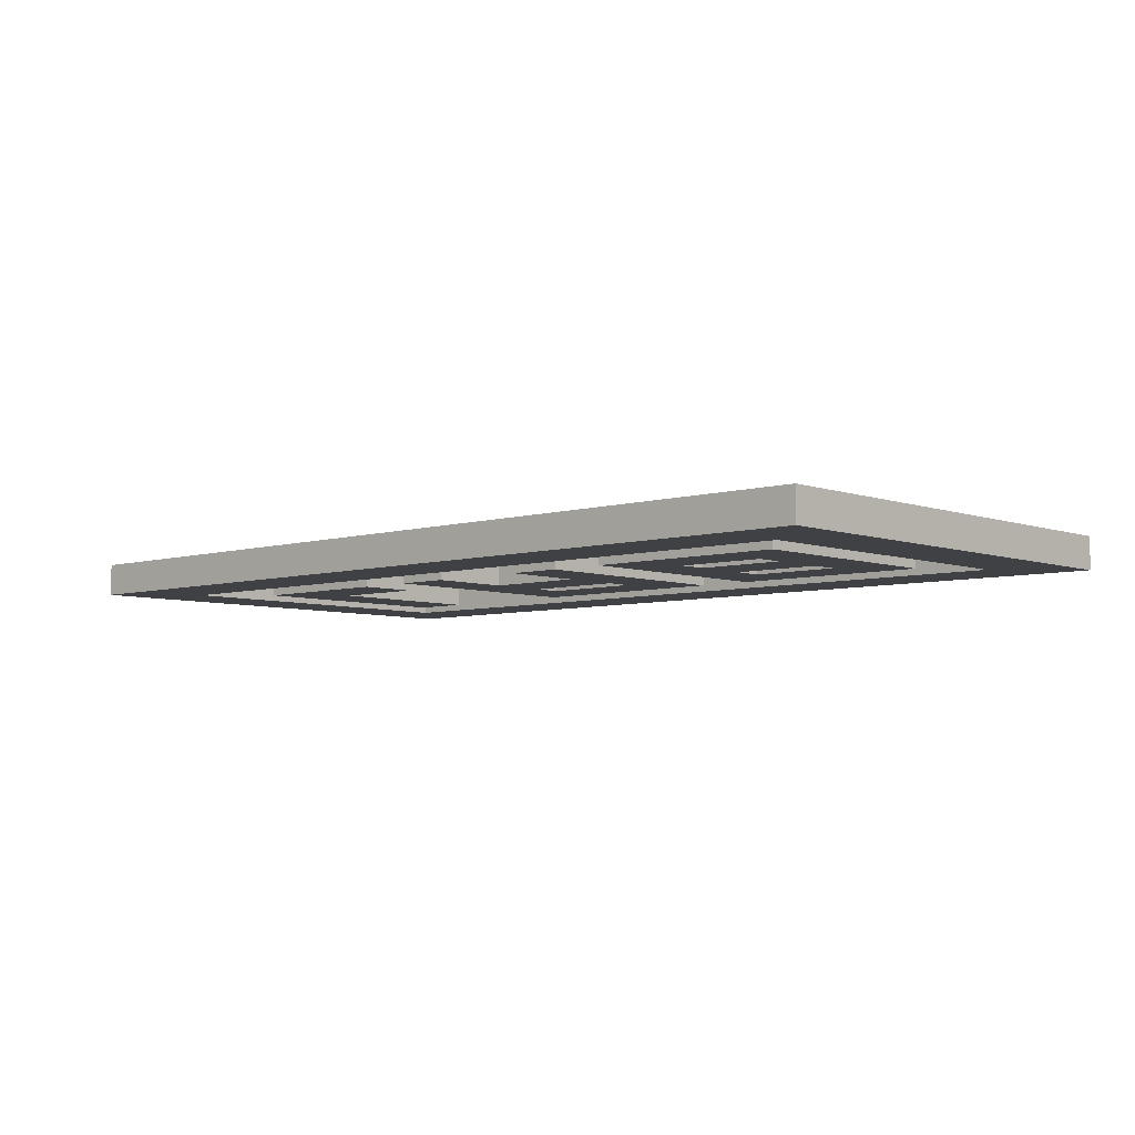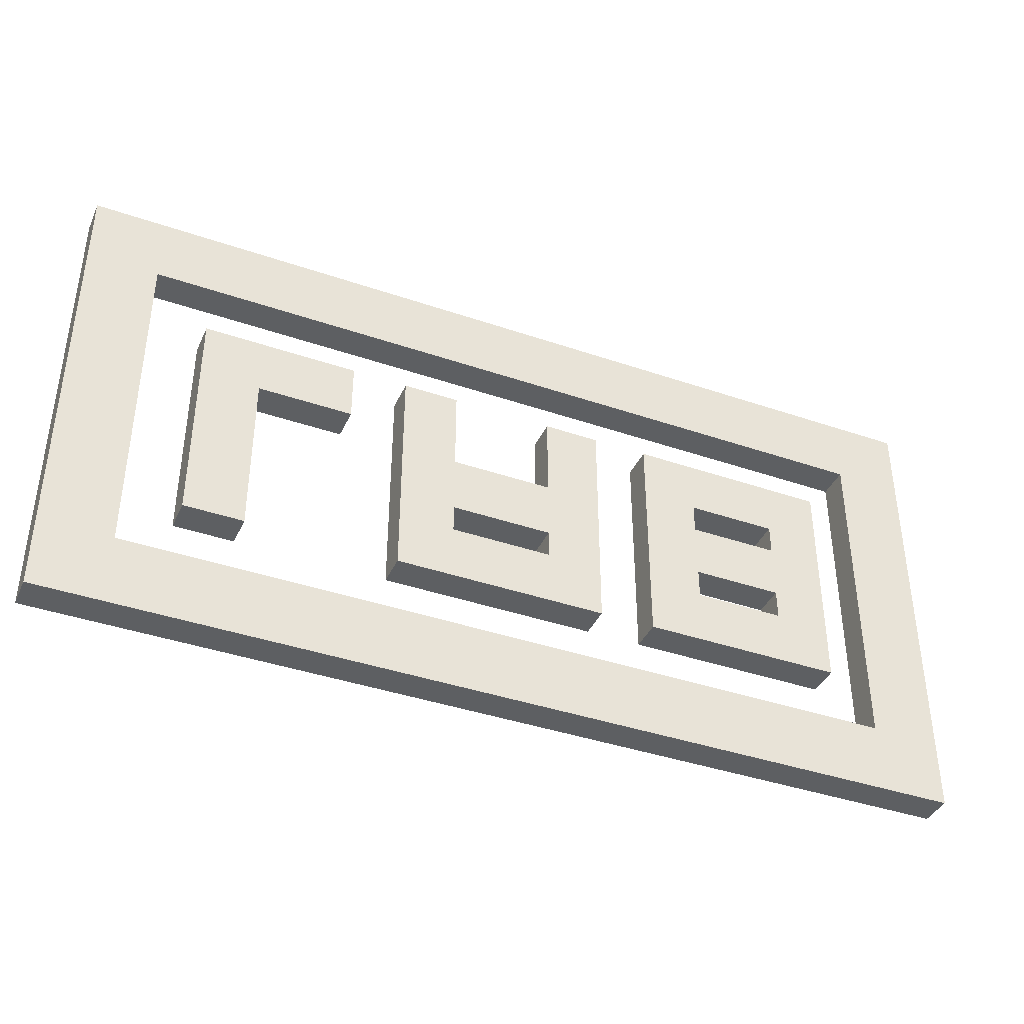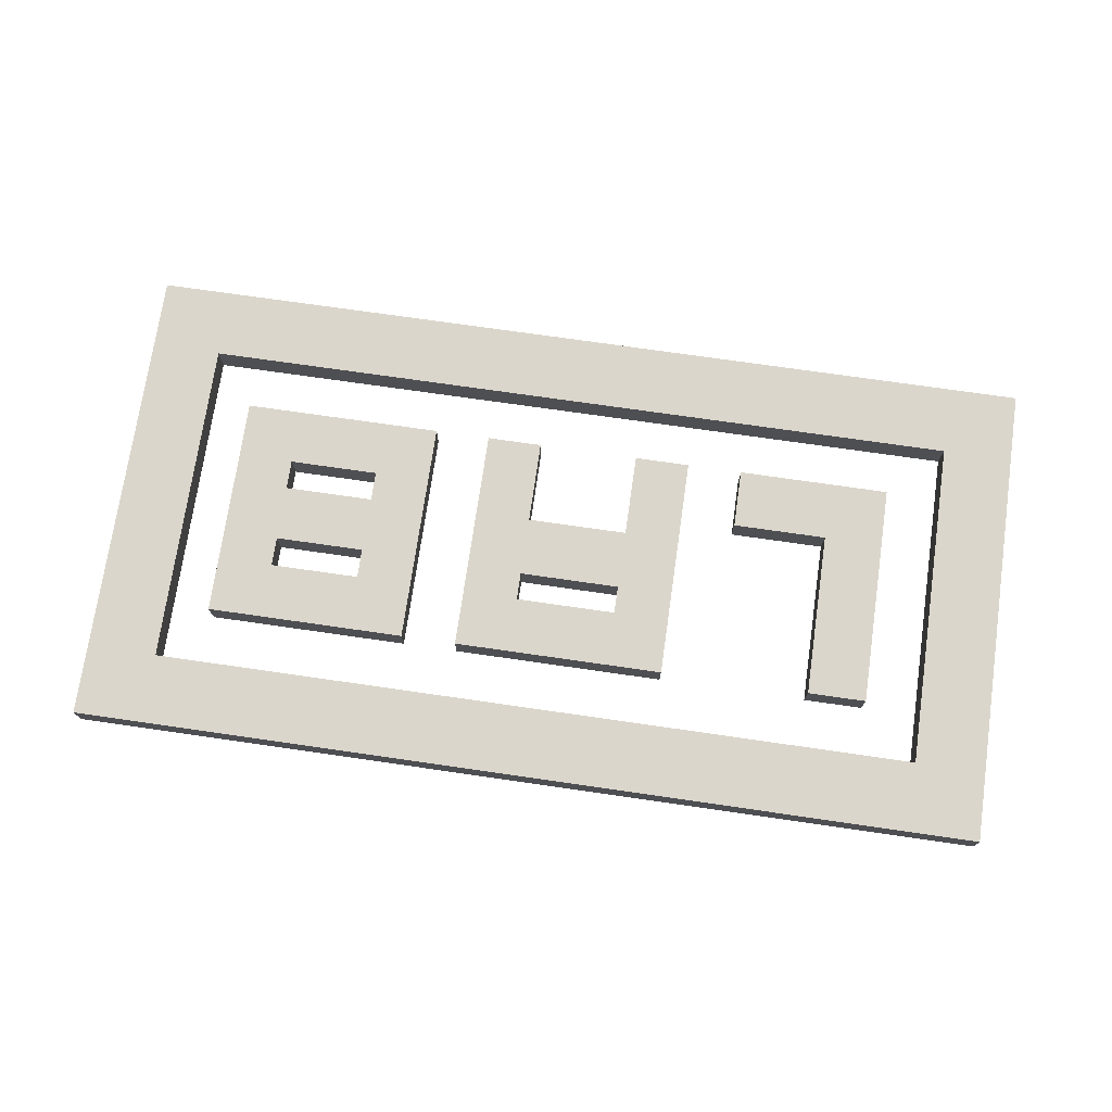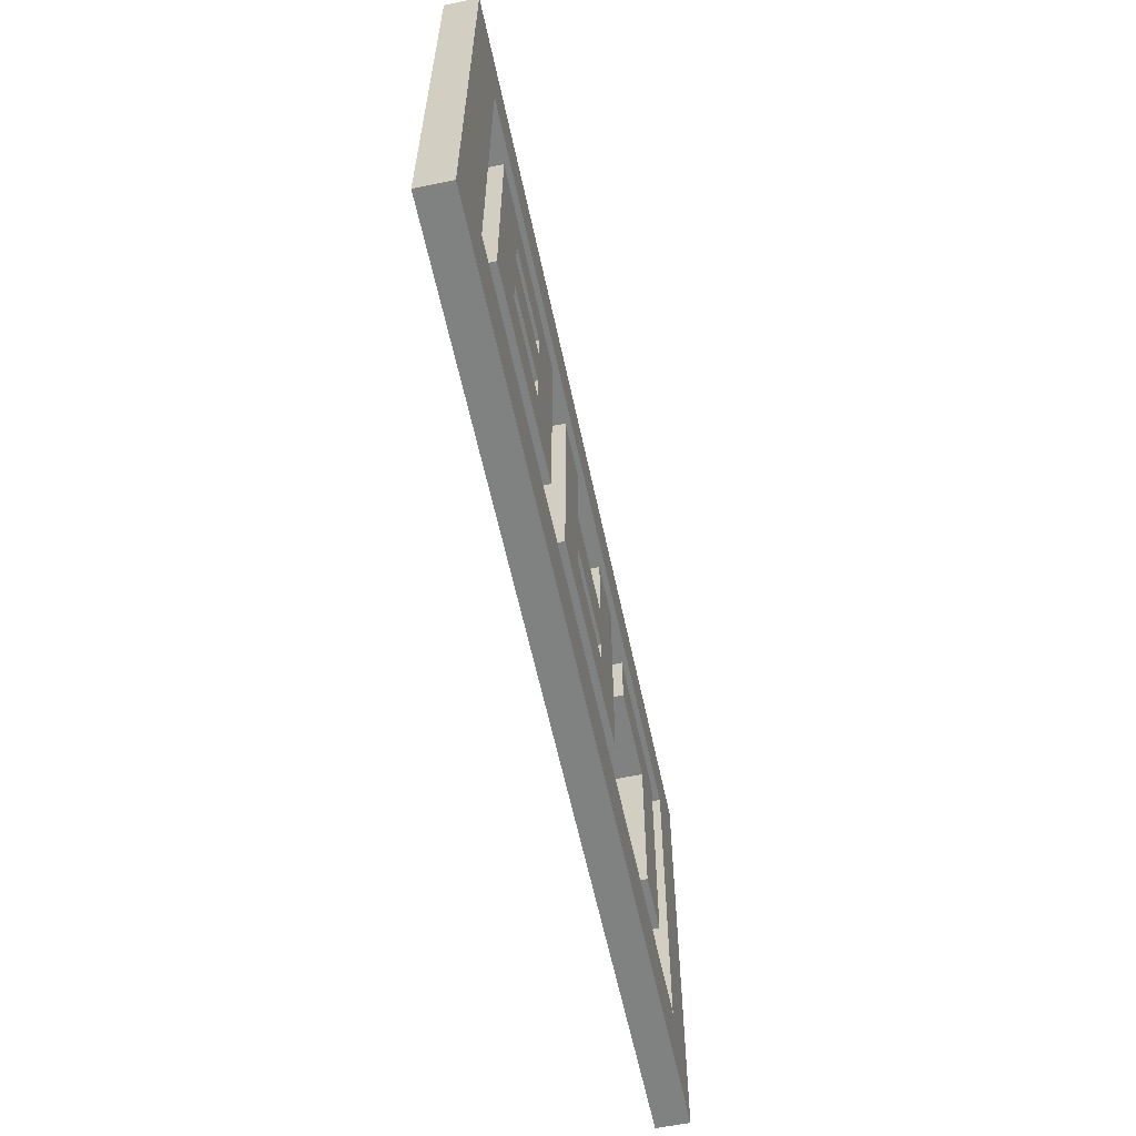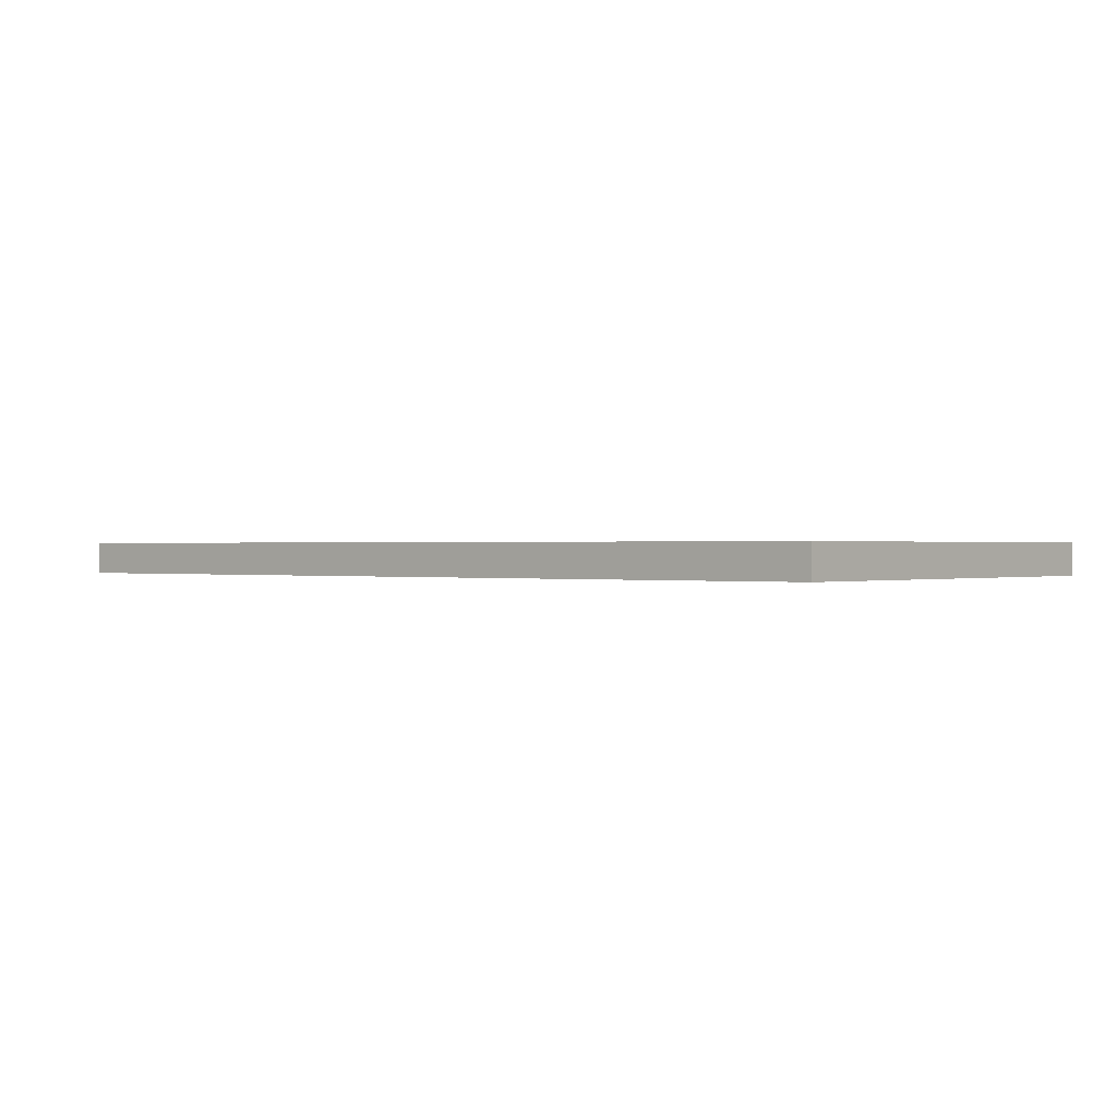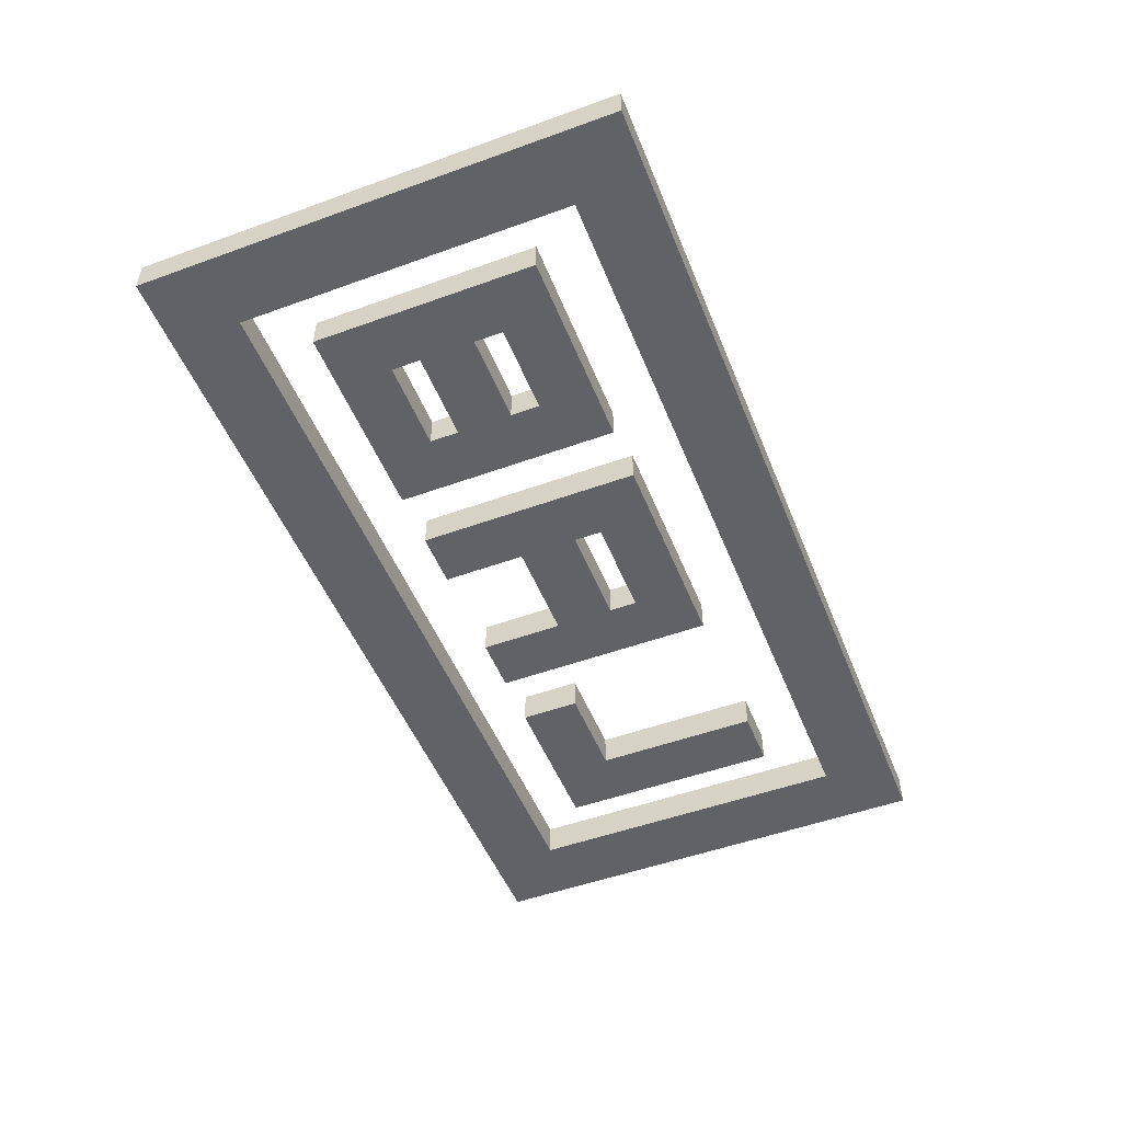
<metadata>
{"format":"obj","ext":"obj","renderer":"f3d","projection":"perspective","resolution":1024,"background":"white","views":[{"elev":-5.8,"azim":42.6,"up":"+Y"},{"elev":-39.5,"azim":-23.1,"up":"+Z"},{"elev":73.5,"azim":-171.8,"up":"+Y"},{"elev":-60.3,"azim":102.0,"up":"+Z"},{"elev":0.3,"azim":39.8,"up":"+Y"},{"elev":-50.7,"azim":111.6,"up":"+Y"}]}
</metadata>
<code>
g Body1
v 171 0 179
v 113 0 179
v 113 20 179
v 171 20 179
v 171 0 215
v 171 20 215
v 77 0 215
v 77 20 215
v 77 0 77
v 77 20 77
v 113 0 77
v 113 20 77
f 1 2 4
f 4 2 3
f 5 1 6
f 6 1 4
f 7 5 8
f 8 5 6
f 9 7 10
f 10 7 8
f 11 9 12
f 12 9 10
f 2 11 3
f 3 11 12
f 12 10 3
f 3 10 8
f 3 8 6
f 6 4 3
f 11 2 9
f 9 2 7
f 7 2 5
f 5 2 1
g Body2
v 301 0 128
v 239 0 128
v 239 20 128
v 301 20 128
v 301 0 111
v 301 20 111
v 239 0 111
v 239 20 111
v 301 0 164
v 301 0 215
v 301 20 215
v 301 20 164
v 239 0 164
v 239 20 164
v 239 0 215
v 239 20 215
v 205 0 215
v 205 20 215
v 205 0 77
v 205 20 77
v 335 0 77
v 335 20 77
v 335 0 215
v 335 20 215
f 13 14 16
f 16 14 15
f 17 13 18
f 18 13 16
f 19 17 20
f 20 17 18
f 14 19 15
f 15 19 20
f 21 22 24
f 24 22 23
f 25 21 26
f 26 21 24
f 27 25 28
f 28 25 26
f 29 27 30
f 30 27 28
f 31 29 32
f 32 29 30
f 33 31 34
f 34 31 32
f 35 33 36
f 36 33 34
f 22 35 23
f 23 35 36
f 20 32 15
f 15 32 30
f 15 30 26
f 26 30 28
f 20 18 32
f 32 18 34
f 34 18 16
f 34 16 24
f 24 16 26
f 26 16 15
f 23 36 24
f 24 36 34
f 14 31 19
f 19 31 33
f 19 33 17
f 17 33 13
f 13 33 35
f 13 35 21
f 21 35 22
f 13 25 14
f 14 25 29
f 14 29 31
f 21 25 13
f 25 27 29
g Body3
v 519 0 248
v 43 0 248
v 43 20 248
v 519 20 248
v 519 0 43
v 519 20 43
v 43 0 43
v 43 20 43
v 0 0 0
v 0 0 291
v 0 20 291
v 0 20 0
v 562 0 0
v 562 20 0
v 562 0 291
v 562 20 291
f 37 38 40
f 40 38 39
f 41 37 42
f 42 37 40
f 43 41 44
f 44 41 42
f 38 43 39
f 39 43 44
f 45 46 48
f 48 46 47
f 49 45 50
f 50 45 48
f 51 49 52
f 52 49 50
f 46 51 47
f 47 51 52
f 40 39 47
f 47 39 44
f 47 44 48
f 48 44 42
f 48 42 50
f 50 42 40
f 50 40 52
f 52 40 47
f 38 46 43
f 43 46 45
f 43 45 49
f 38 37 46
f 46 37 51
f 51 37 41
f 51 41 49
f 49 41 43
g Body4
v 458 0 181
v 403 0 181
v 403 20 181
v 458 20 181
v 458 0 163
v 458 20 163
v 403 0 163
v 403 20 163
v 458 0 111
v 458 0 129
v 458 20 129
v 458 20 111
v 403 0 111
v 403 20 111
v 403 0 129
v 403 20 129
v 369 0 77
v 369 0 215
v 369 20 215
v 369 20 77
v 492 0 77
v 492 20 77
v 492 0 215
v 492 20 215
f 53 54 56
f 56 54 55
f 57 53 58
f 58 53 56
f 59 57 60
f 60 57 58
f 54 59 55
f 55 59 60
f 61 62 64
f 64 62 63
f 65 61 66
f 66 61 64
f 67 65 68
f 68 65 66
f 62 67 63
f 63 67 68
f 69 70 72
f 72 70 71
f 73 69 74
f 74 69 72
f 75 73 76
f 76 73 74
f 70 75 71
f 71 75 76
f 68 60 63
f 63 60 58
f 63 58 74
f 74 58 76
f 76 58 56
f 76 56 71
f 71 56 55
f 71 55 60
f 66 72 68
f 68 72 71
f 68 71 60
f 66 64 72
f 72 64 74
f 74 64 63
f 62 59 67
f 67 59 70
f 67 70 69
f 61 73 62
f 62 73 75
f 62 75 57
f 57 75 53
f 53 75 70
f 53 70 54
f 54 70 59
f 61 65 73
f 73 65 69
f 69 65 67
f 57 59 62

</code>
